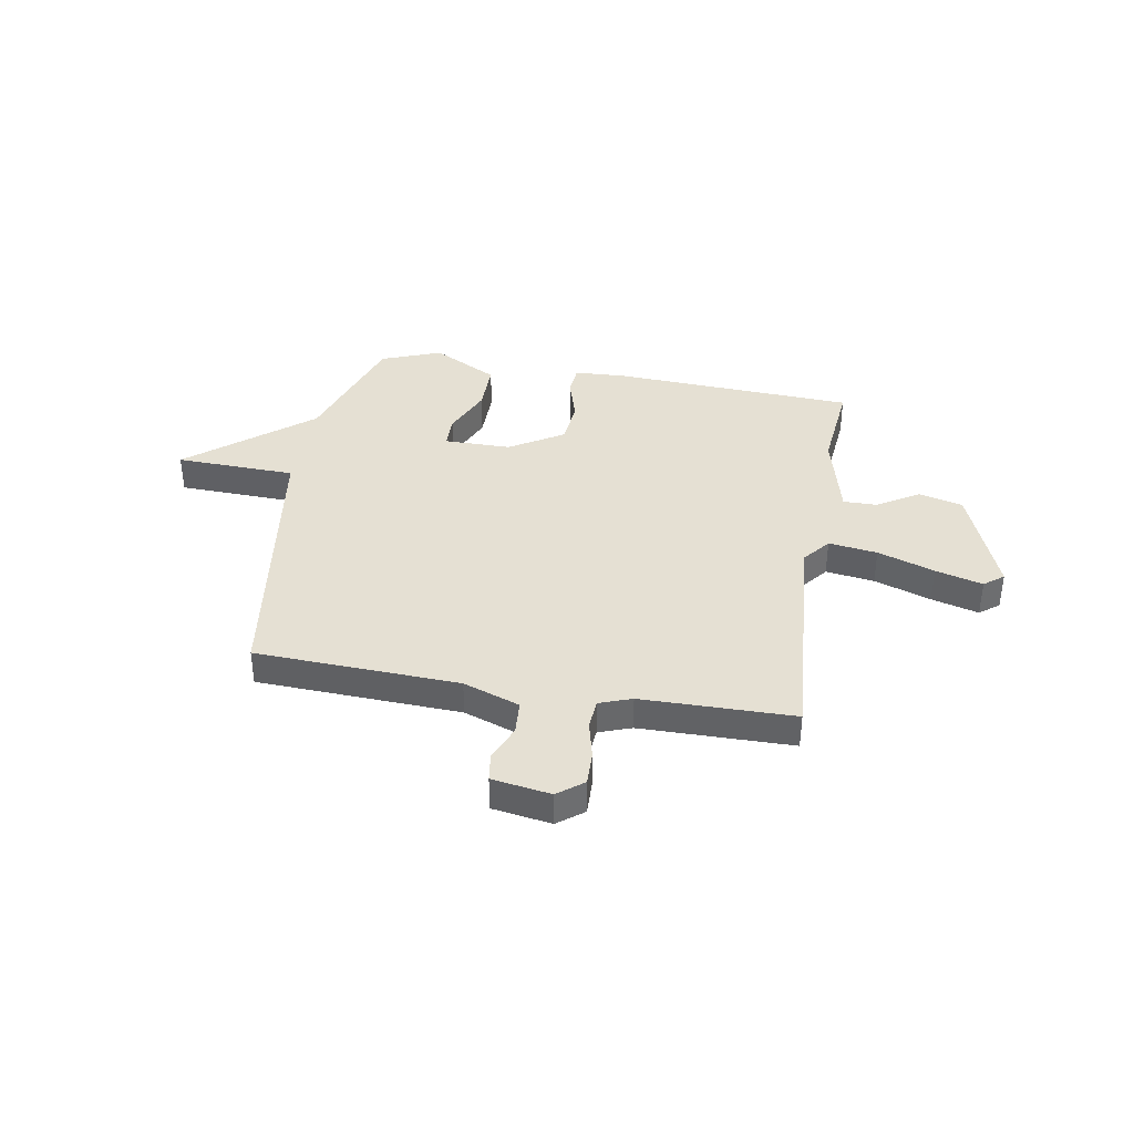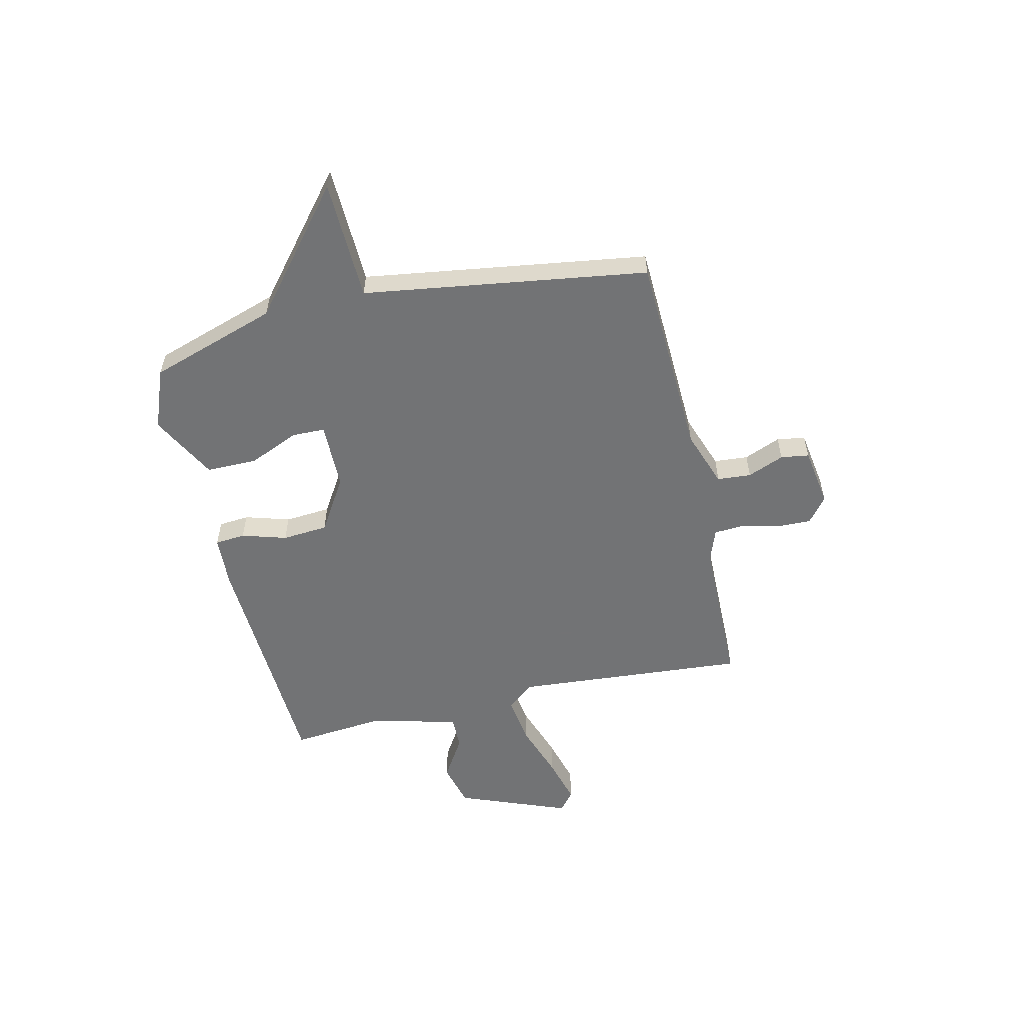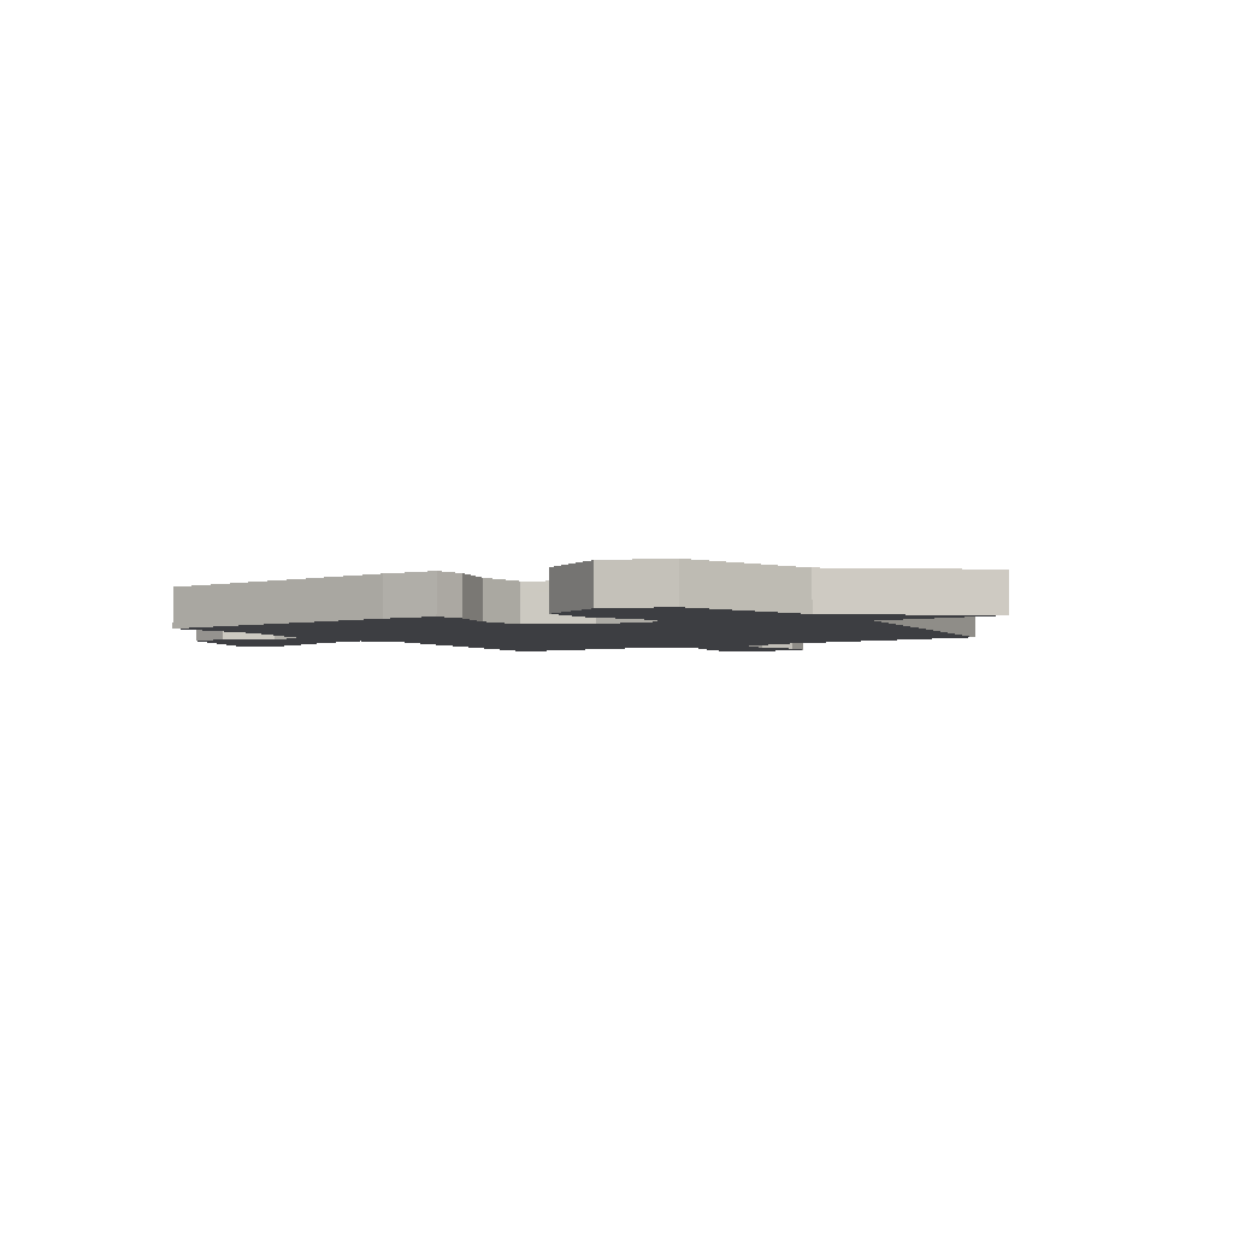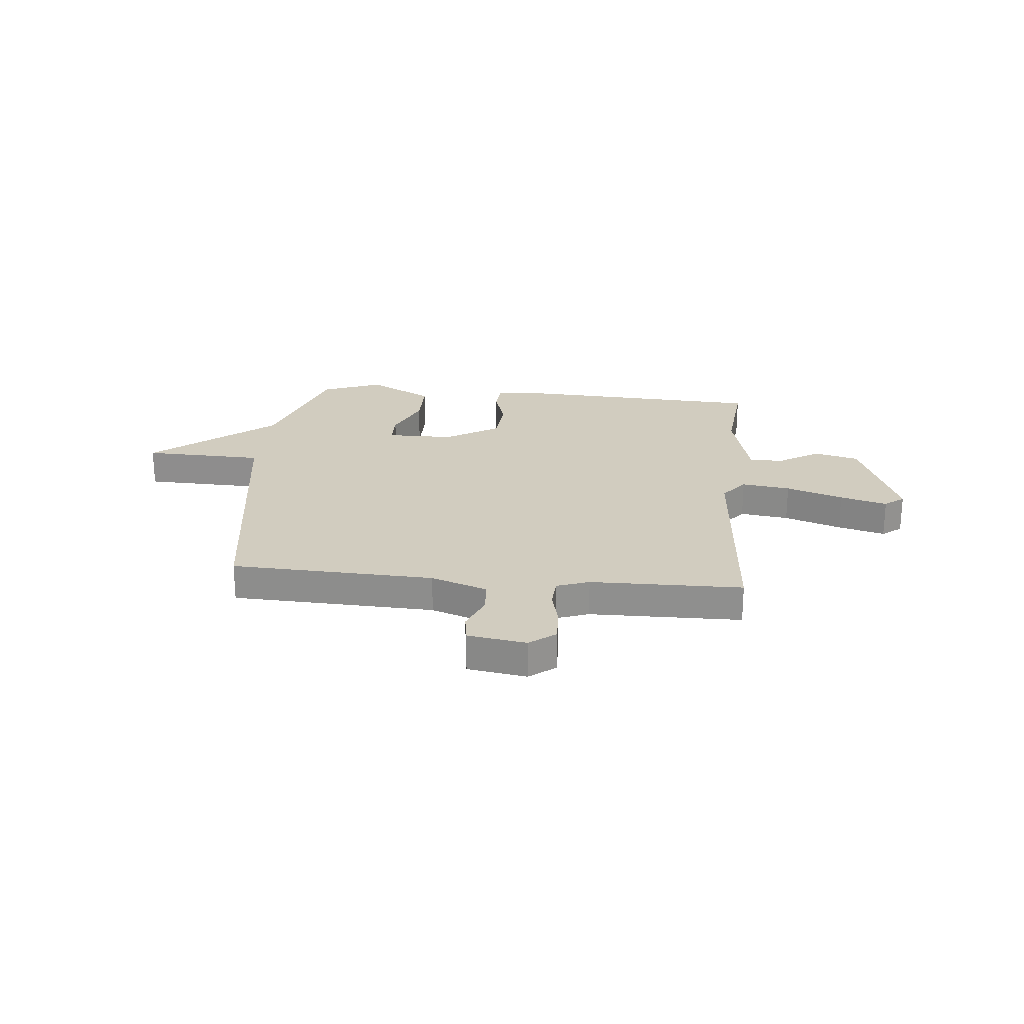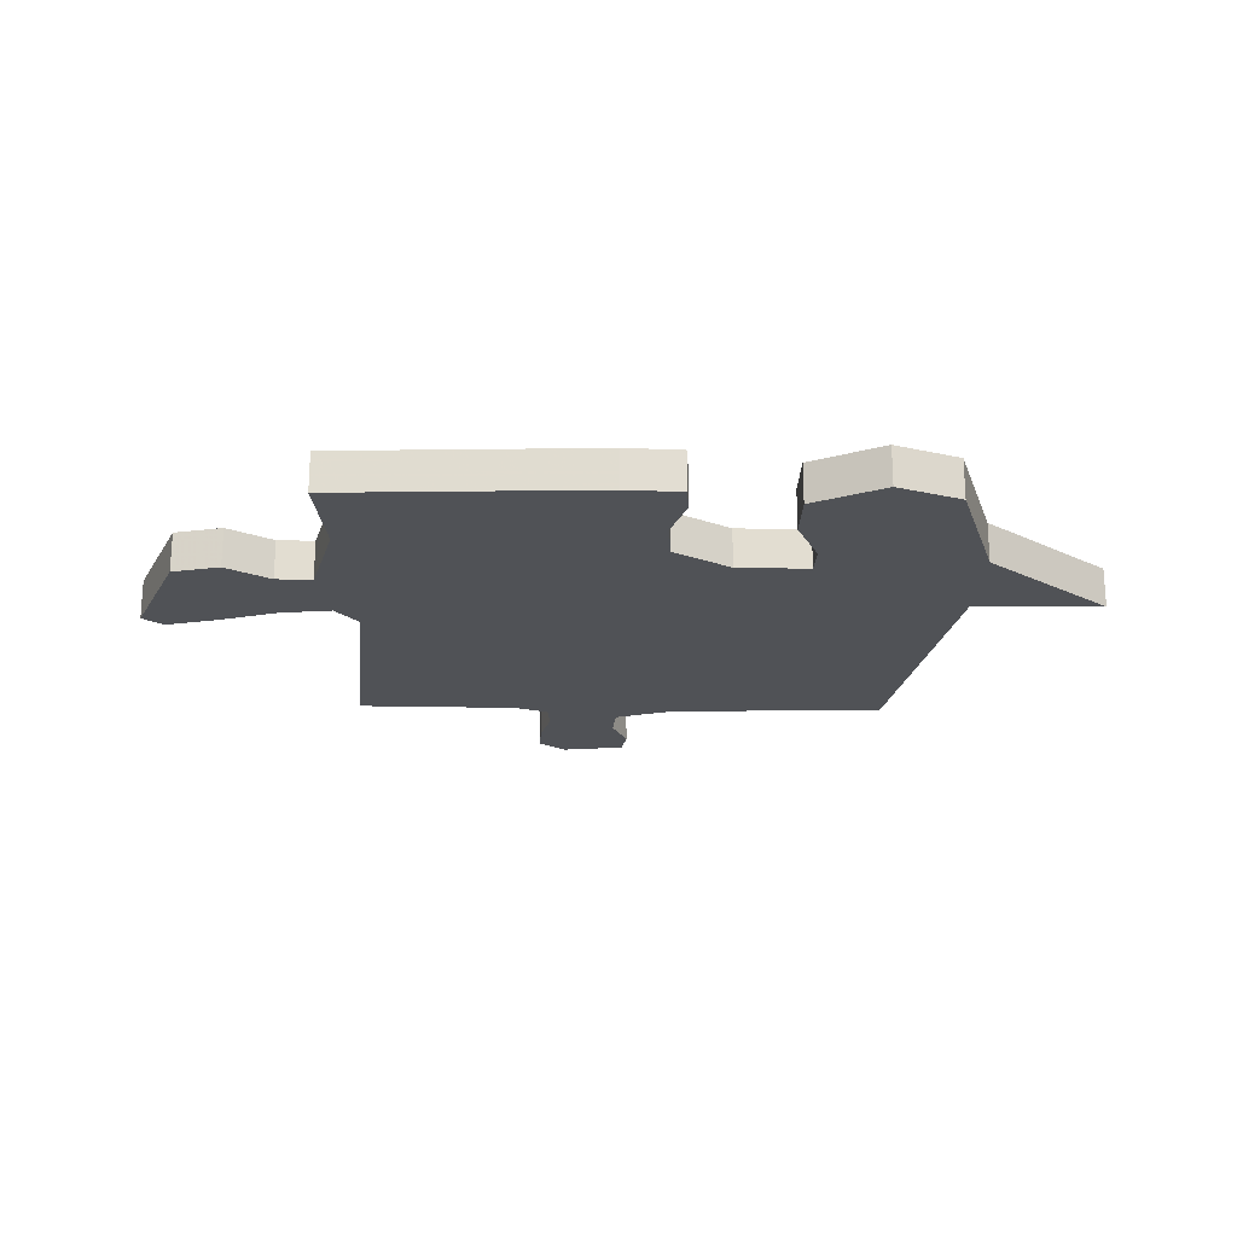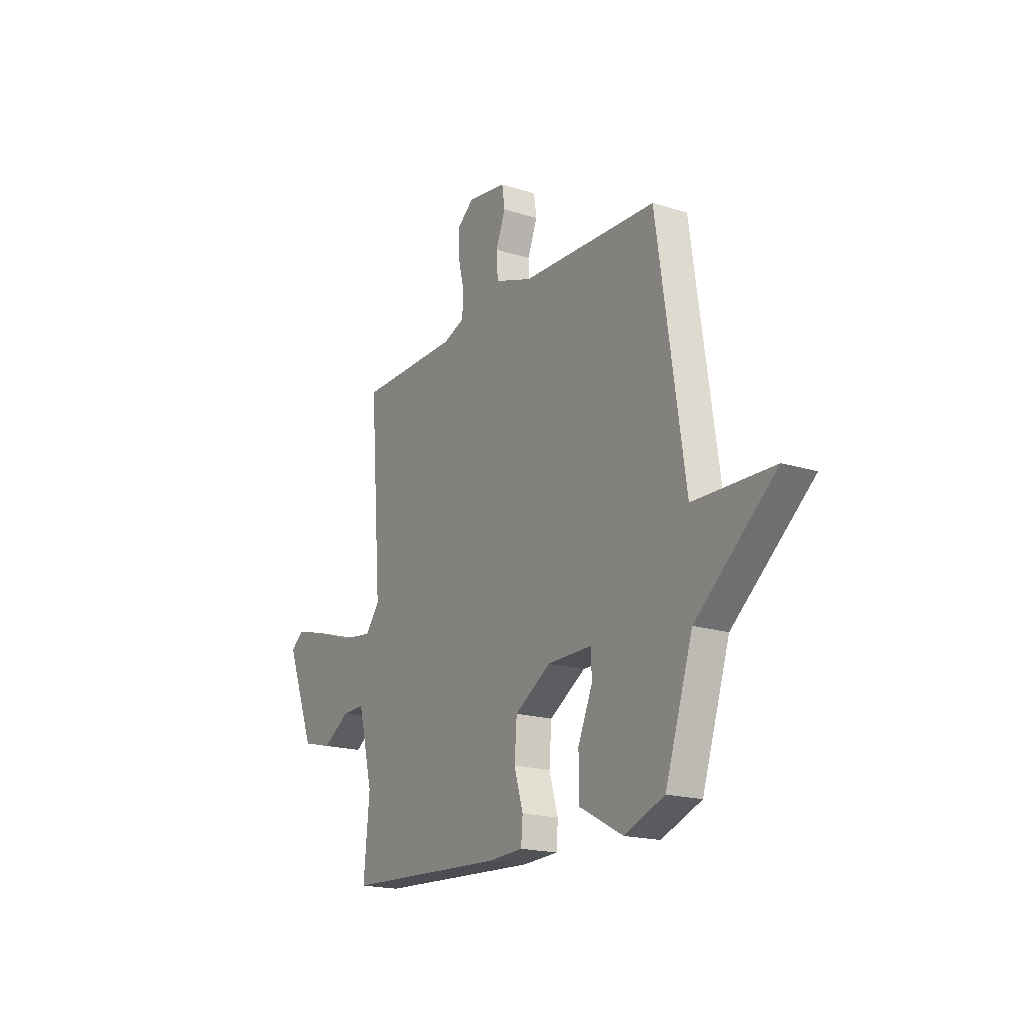
<metadata>
{"format":"obj","ext":"obj","renderer":"f3d","projection":"perspective","resolution":1024,"background":"white","views":[{"elev":38.2,"azim":9.9,"up":"+Y"},{"elev":-55.9,"azim":-77.0,"up":"+Y"},{"elev":-3.5,"azim":-146.3,"up":"+Y"},{"elev":24.1,"azim":5.5,"up":"+Y"},{"elev":-21.0,"azim":178.5,"up":"+Y"},{"elev":-18.6,"azim":-121.0,"up":"+Z"}]}
</metadata>
<code>
v -0.5 0.07 -0.5
v -0.581 0.07 -0.252
v -0.815 0.07 -0.059
v -0.581 0.07 -0.052
v -0.5 0.07 0.5
v -0.103 0.07 0.516
v 0.007 0.07 0.555
v 0.012 0.07 0.621
v -0.017 0.07 0.692
v -0.009 0.07 0.747
v 0.106 0.07 0.765
v 0.156 0.07 0.726
v 0.154 0.07 0.659
v 0.136 0.07 0.586
v 0.14 0.07 0.527
v 0.203 0.07 0.504
v 0.5 0.07 0.5
v 0.465 0.07 0.047
v 0.507 0.07 -0.006
v 0.602 0.07 0.007
v 0.713 0.07 0.045
v 0.805 0.07 0.07
v 0.843 0.07 0.04
v 0.759 0.07 -0.176
v 0.672 0.07 -0.198
v 0.592 0.07 -0.148
v 0.526 0.07 -0.147
v 0.483 0.07 -0.319
v 0.5 0.07 -0.5
v 0.028 0.07 -0.523
v -0.074 0.07 -0.518
v -0.079 0.07 -0.459
v -0.053 0.07 -0.372
v -0.06 0.07 -0.283
v -0.165 0.07 -0.218
v -0.296 0.07 -0.217
v -0.297 0.07 -0.281
v -0.255 0.07 -0.378
v -0.255 0.07 -0.477
v -0.383 0.07 -0.545
v -0.5 0 -0.5
v -0.581 0 -0.252
v -0.815 0 -0.059
v -0.581 0 -0.052
v -0.5 0 0.5
v -0.103 0 0.516
v 0.007 0 0.555
v 0.012 0 0.621
v -0.017 0 0.692
v -0.009 0 0.747
v 0.106 0 0.765
v 0.156 0 0.726
v 0.154 0 0.659
v 0.136 0 0.586
v 0.14 0 0.527
v 0.203 0 0.504
v 0.5 0 0.5
v 0.465 0 0.047
v 0.507 0 -0.006
v 0.602 0 0.007
v 0.713 0 0.045
v 0.805 0 0.07
v 0.843 0 0.04
v 0.759 0 -0.176
v 0.672 0 -0.198
v 0.592 0 -0.148
v 0.526 0 -0.147
v 0.483 0 -0.319
v 0.5 0 -0.5
v 0.028 0 -0.523
v -0.074 0 -0.518
v -0.079 0 -0.459
v -0.053 0 -0.372
v -0.06 0 -0.283
v -0.165 0 -0.218
v -0.296 0 -0.217
v -0.297 0 -0.281
v -0.255 0 -0.378
v -0.255 0 -0.477
v -0.383 0 -0.545
f 40 1 2
f 39 40 2
f 38 39 2
f 37 38 2
f 2 3 4
f 37 2 4
f 36 37 4
f 4 5 6
f 36 4 6
f 35 36 6
f 34 35 6 7
f 33 34 7
f 31 32 33
f 30 31 33
f 29 30 33
f 28 29 33
f 33 7 8
f 28 33 8
f 27 28 8
f 8 9 10
f 27 8 10
f 26 27 10
f 24 25 26
f 23 24 26
f 22 23 26
f 21 22 26
f 20 21 26
f 19 20 26
f 18 19 26
f 18 26 10
f 16 17 18
f 15 16 18
f 15 18 10
f 14 15 10 11
f 11 12 13 14
f 42 41 80
f 42 80 79
f 42 79 78
f 42 78 77
f 44 43 42
f 44 42 77
f 44 77 76
f 46 45 44
f 46 44 76
f 46 76 75
f 47 46 75 74
f 47 74 73
f 73 72 71
f 73 71 70
f 73 70 69
f 73 69 68
f 48 47 73
f 48 73 68
f 48 68 67
f 50 49 48
f 50 48 67
f 50 67 66
f 66 65 64
f 66 64 63
f 66 63 62
f 66 62 61
f 66 61 60
f 66 60 59
f 66 59 58
f 50 66 58
f 58 57 56
f 58 56 55
f 50 58 55
f 51 50 55 54
f 54 53 52 51
f 1 41 42 2
f 2 42 43 3
f 3 43 44 4
f 4 44 45 5
f 5 45 46 6
f 6 46 47 7
f 7 47 48 8
f 8 48 49 9
f 9 49 50 10
f 10 50 51 11
f 11 51 52 12
f 12 52 53 13
f 13 53 54 14
f 14 54 55 15
f 15 55 56 16
f 16 56 57 17
f 17 57 58 18
f 18 58 59 19
f 19 59 60 20
f 20 60 61 21
f 21 61 62 22
f 22 62 63 23
f 23 63 64 24
f 24 64 65 25
f 25 65 66 26
f 26 66 67 27
f 27 67 68 28
f 28 68 69 29
f 29 69 70 30
f 30 70 71 31
f 31 71 72 32
f 32 72 73 33
f 33 73 74 34
f 34 74 75 35
f 35 75 76 36
f 36 76 77 37
f 37 77 78 38
f 38 78 79 39
f 39 79 80 40
f 40 80 41 1

</code>
